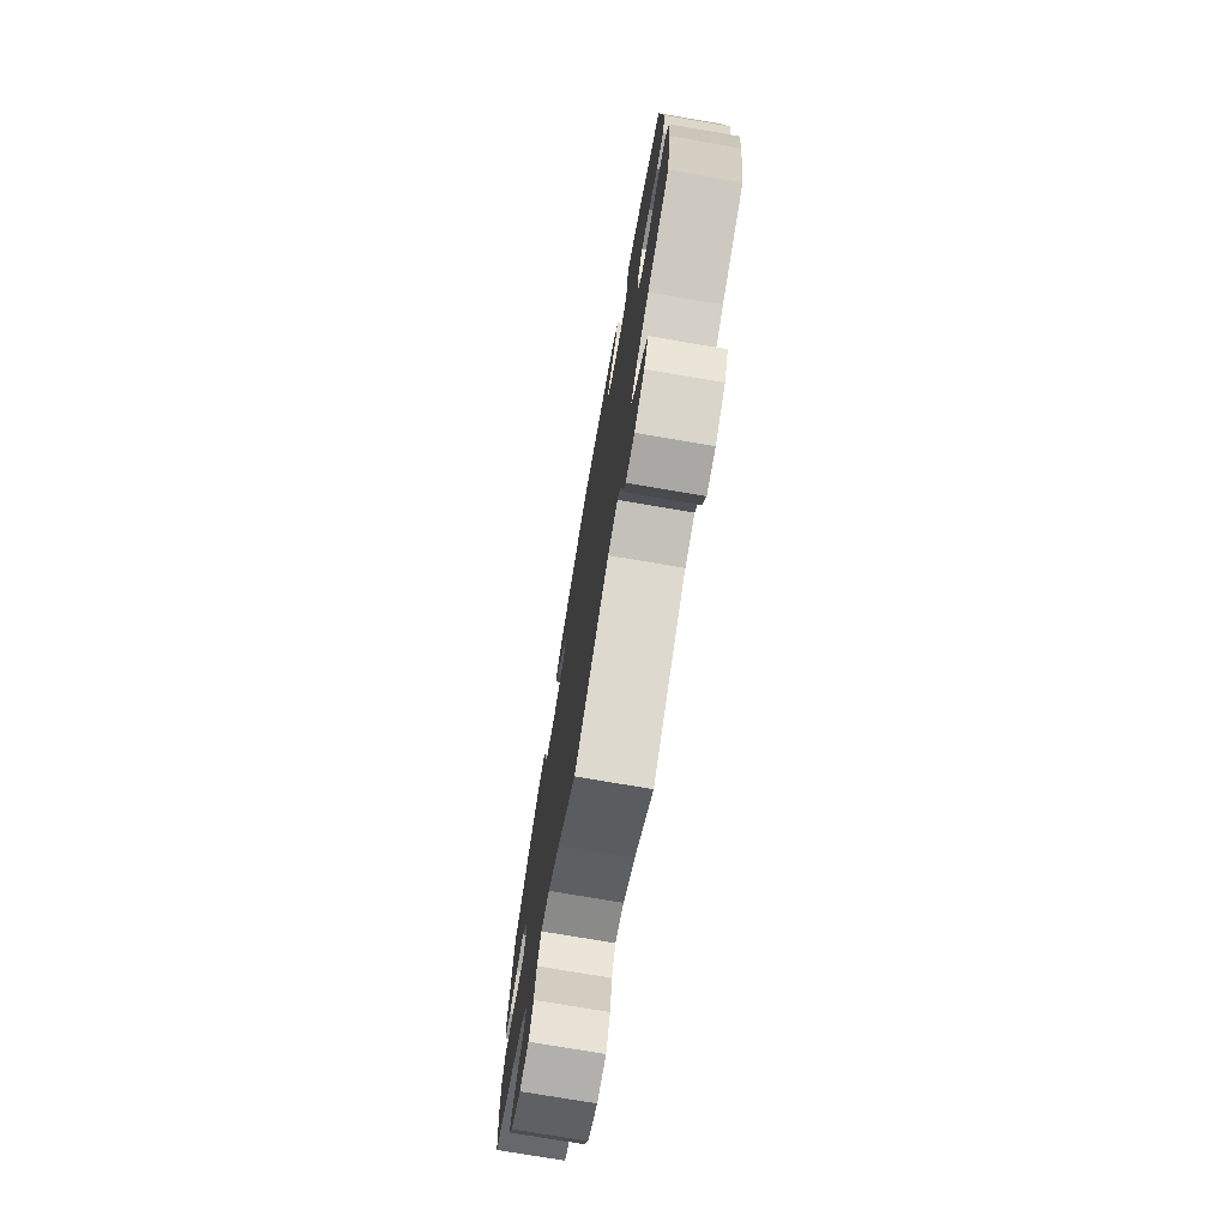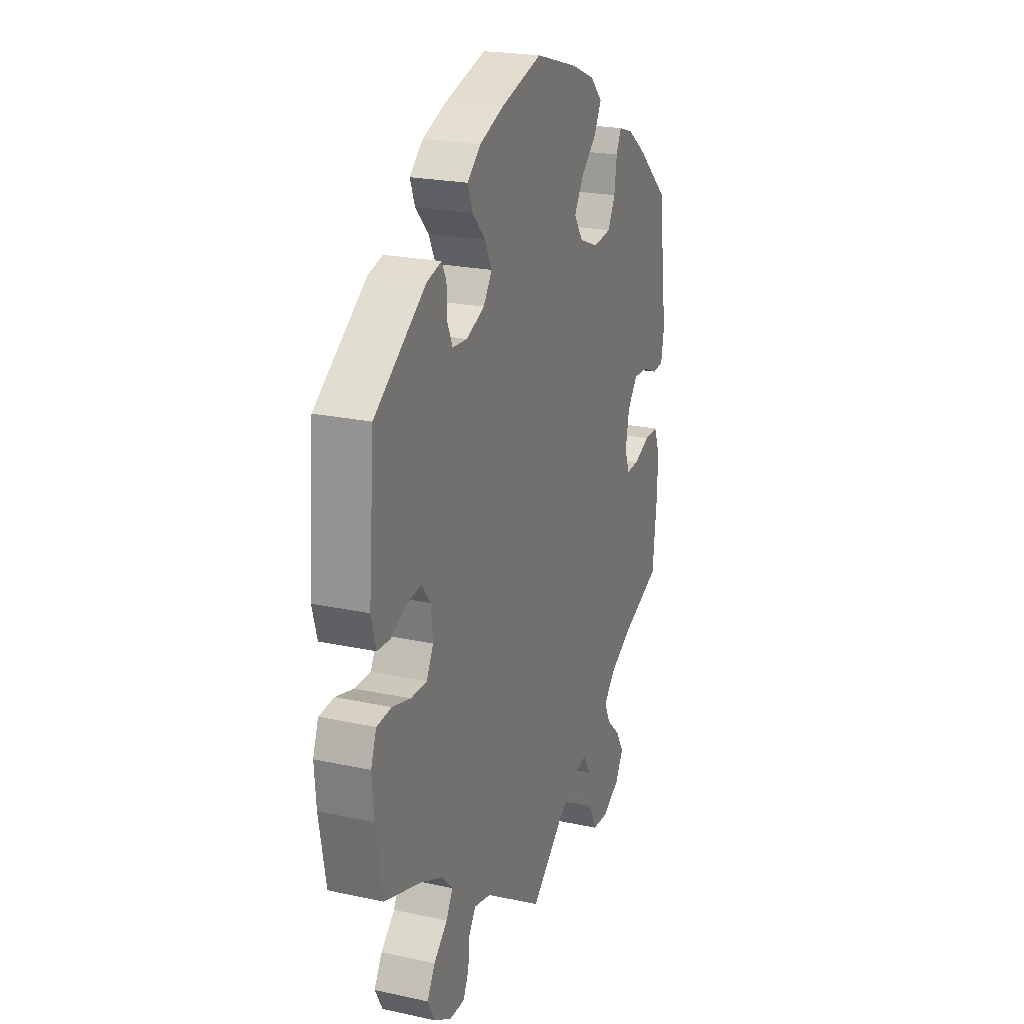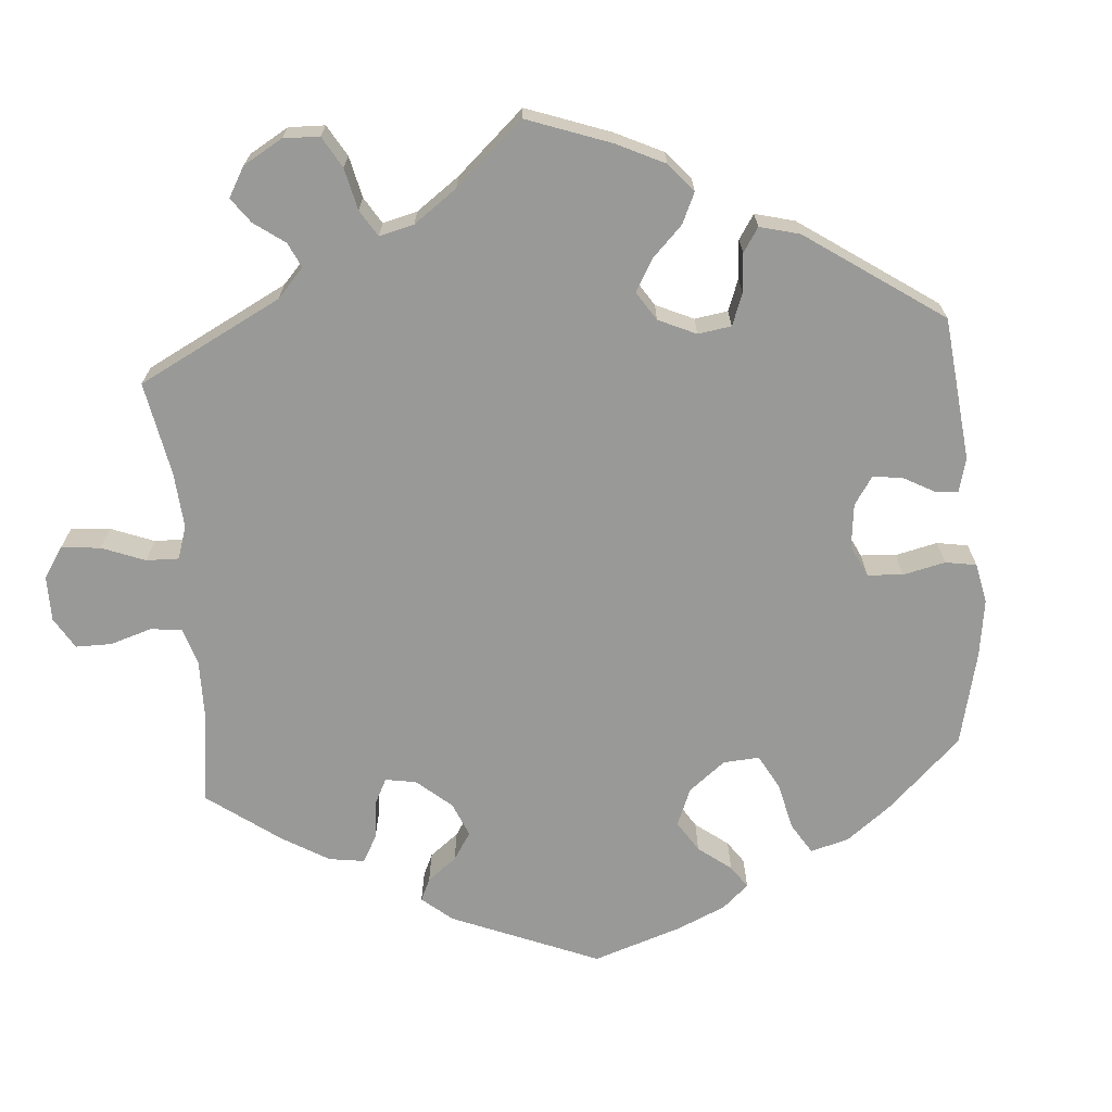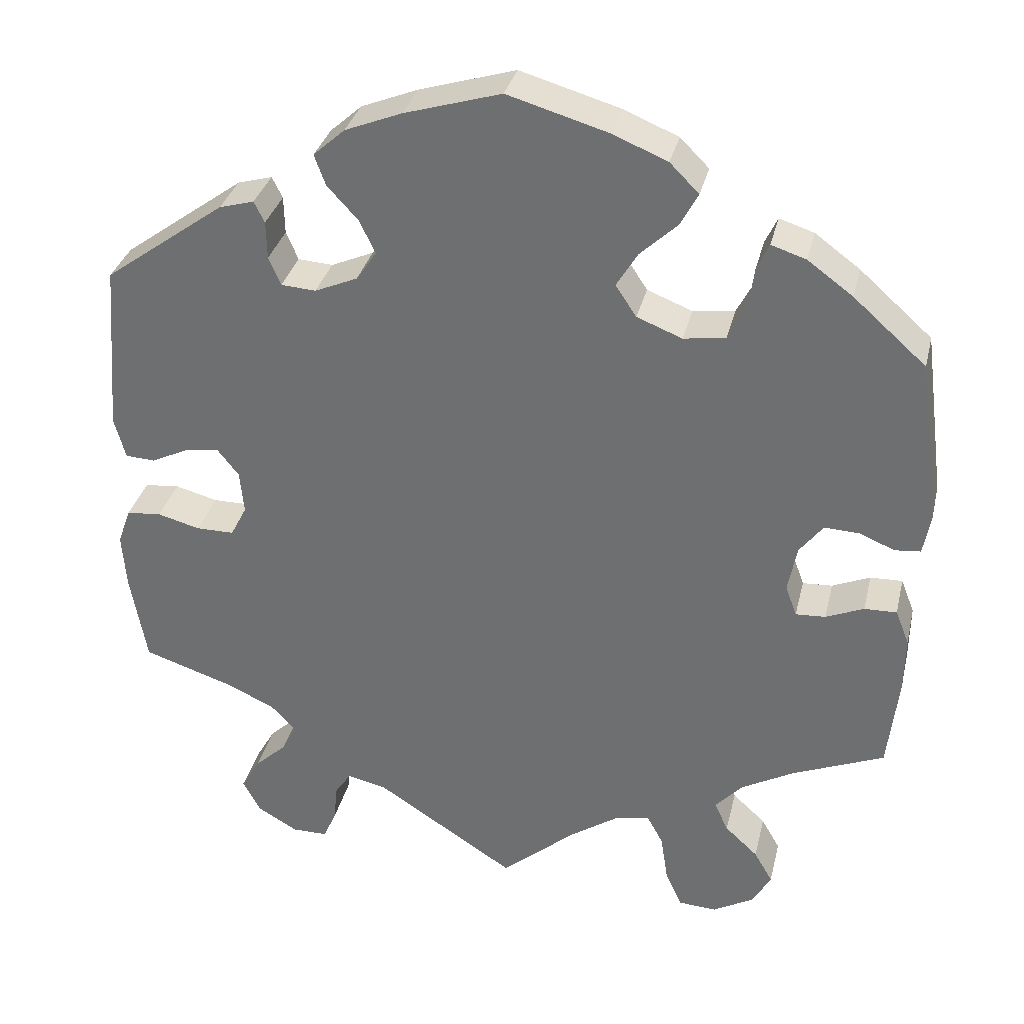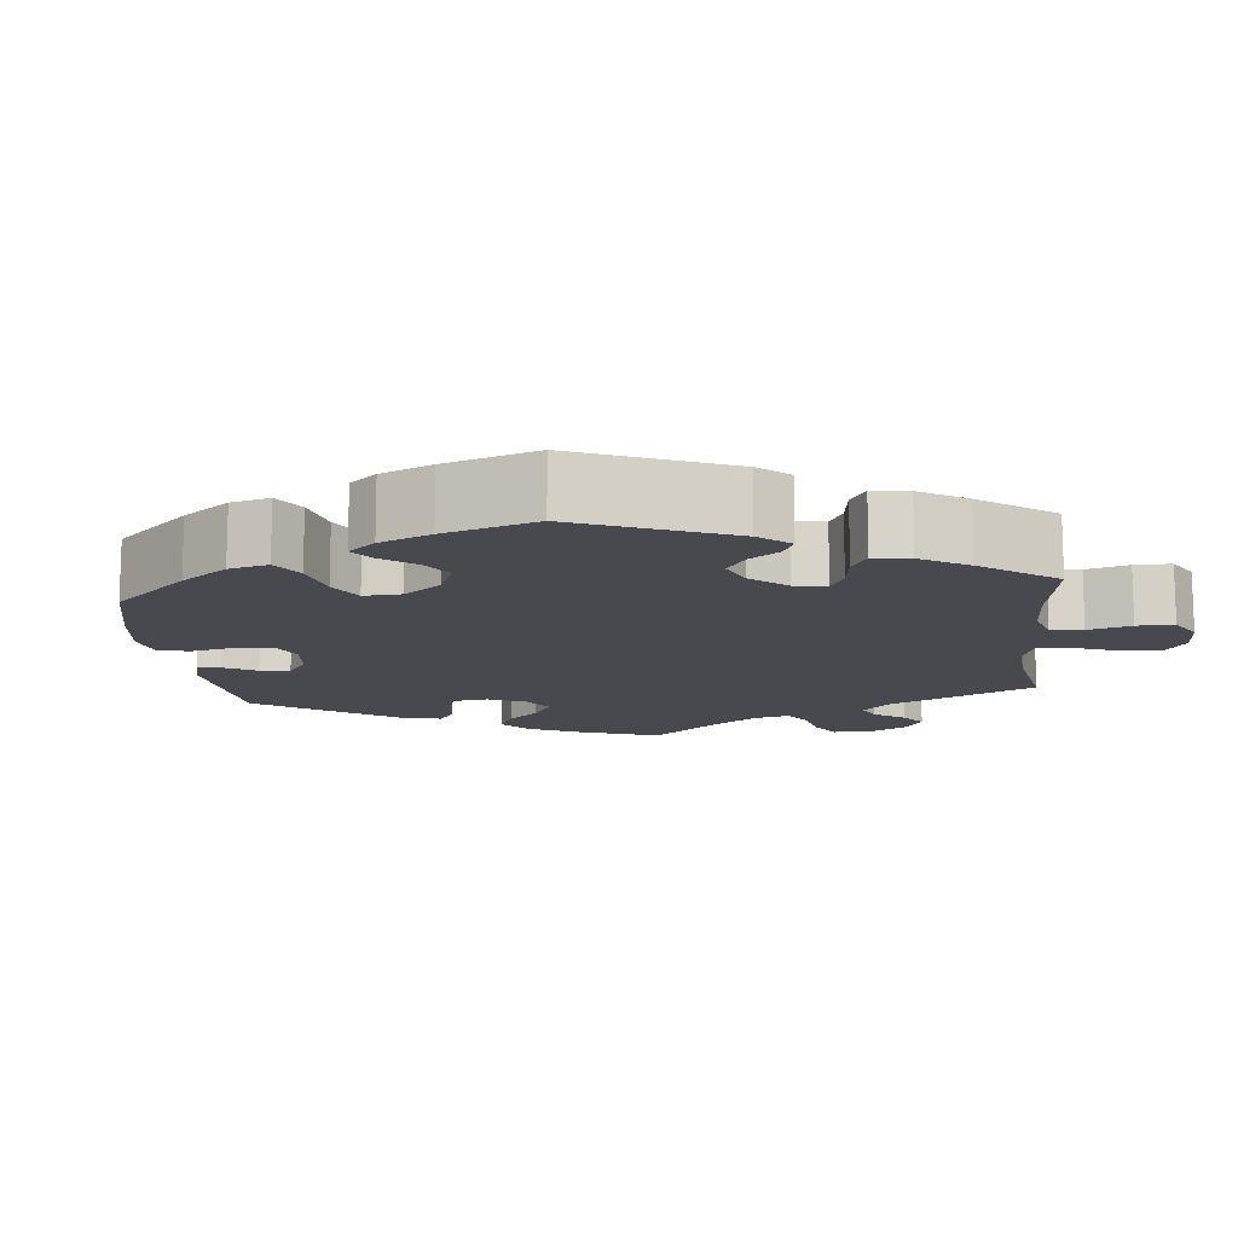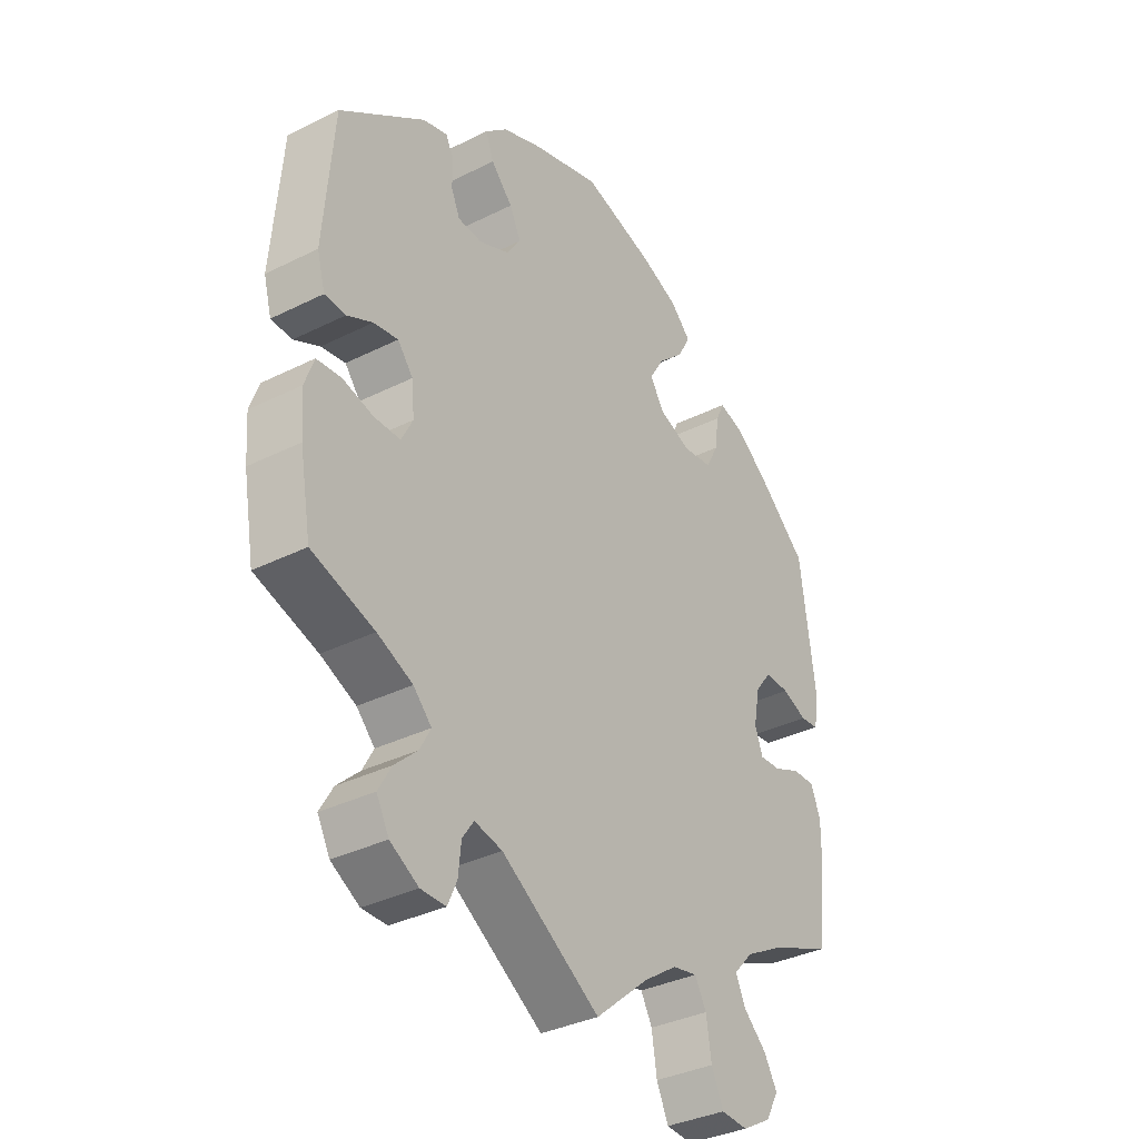
<metadata>
{"format":"obj","ext":"obj","renderer":"f3d","projection":"perspective","resolution":1024,"background":"white","views":[{"elev":-75.0,"azim":-99.7,"up":"+Z"},{"elev":22.1,"azim":-69.2,"up":"+Z"},{"elev":-68.8,"azim":-115.2,"up":"+Y"},{"elev":33.1,"azim":13.2,"up":"+Z"},{"elev":-12.7,"azim":66.0,"up":"+Y"},{"elev":-35.1,"azim":-56.4,"up":"+Z"}]}
</metadata>
<code>
v -0.351 0.07 0.398
v -0.308 0.07 0.41
v -0.295 0.07 0.384
v -0.294 0.07 0.337
v -0.279 0.07 0.302
v -0.236 0.07 0.299
v -0.183 0.07 0.322
v -0.158 0.07 0.359
v -0.178 0.07 0.4
v -0.216 0.07 0.441
v -0.23 0.07 0.479
v -0.191 0.07 0.514
v -0.121 0.07 0.542
v -0.001 0.07 0.578
v 0.123 0.07 0.542
v 0.191 0.07 0.514
v 0.227 0.07 0.478
v 0.205 0.07 0.437
v 0.159 0.07 0.394
v 0.133 0.07 0.351
v 0.159 0.07 0.312
v 0.215 0.07 0.29
v 0.267 0.07 0.297
v 0.289 0.07 0.339
v 0.296 0.07 0.392
v 0.311 0.07 0.424
v 0.354 0.07 0.41
v 0.41 0.07 0.369
v 0.5 0.07 0.289
v 0.527 0.07 0.084
v 0.518 0.07 0.034
v 0.486 0.07 0.031
v 0.442 0.07 0.049
v 0.399 0.07 0.051
v 0.37 0.07 0.013
v 0.359 0.07 -0.045
v 0.373 0.07 -0.083
v 0.41 0.07 -0.081
v 0.457 0.07 -0.061
v 0.497 0.07 -0.06
v 0.514 0.07 -0.103
v 0.513 0.07 -0.173
v 0.5 0.07 -0.289
v 0.386 0.07 -0.336
v 0.321 0.07 -0.372
v 0.287 0.07 -0.409
v 0.304 0.07 -0.446
v 0.345 0.07 -0.484
v 0.368 0.07 -0.524
v 0.345 0.07 -0.565
v 0.294 0.07 -0.594
v 0.247 0.07 -0.591
v 0.226 0.07 -0.545
v 0.217 0.07 -0.486
v 0.197 0.07 -0.449
v 0.153 0.07 -0.458
v 0.094 0.07 -0.498
v 0 0.07 -0.578
v -0.173 0.07 -0.466
v -0.222 0.07 -0.455
v -0.242 0.07 -0.484
v -0.247 0.07 -0.532
v -0.263 0.07 -0.568
v -0.307 0.07 -0.568
v -0.357 0.07 -0.539
v -0.379 0.07 -0.498
v -0.356 0.07 -0.458
v -0.316 0.07 -0.421
v -0.297 0.07 -0.386
v -0.329 0.07 -0.353
v -0.391 0.07 -0.325
v -0.501 0.07 -0.289
v -0.521 0.07 -0.176
v -0.526 0.07 -0.108
v -0.51 0.07 -0.063
v -0.467 0.07 -0.059
v -0.414 0.07 -0.073
v -0.367 0.07 -0.073
v -0.347 0.07 -0.034
v -0.352 0.07 0.019
v -0.379 0.07 0.053
v -0.422 0.07 0.046
v -0.467 0.07 0.024
v -0.504 0.07 0.026
v -0.518 0.07 0.077
v -0.501 0.07 0.289
v -0.351 0 0.398
v -0.308 0 0.41
v -0.295 0 0.384
v -0.294 0 0.337
v -0.279 0 0.302
v -0.236 0 0.299
v -0.183 0 0.322
v -0.158 0 0.359
v -0.178 0 0.4
v -0.216 0 0.441
v -0.23 0 0.479
v -0.191 0 0.514
v -0.121 0 0.542
v -0.001 0 0.578
v 0.123 0 0.542
v 0.191 0 0.514
v 0.227 0 0.478
v 0.205 0 0.437
v 0.159 0 0.394
v 0.133 0 0.351
v 0.159 0 0.312
v 0.215 0 0.29
v 0.267 0 0.297
v 0.289 0 0.339
v 0.296 0 0.392
v 0.311 0 0.424
v 0.354 0 0.41
v 0.41 0 0.369
v 0.5 0 0.289
v 0.527 0 0.084
v 0.518 0 0.034
v 0.486 0 0.031
v 0.442 0 0.049
v 0.399 0 0.051
v 0.37 0 0.013
v 0.359 0 -0.045
v 0.373 0 -0.083
v 0.41 0 -0.081
v 0.457 0 -0.061
v 0.497 0 -0.06
v 0.514 0 -0.103
v 0.513 0 -0.173
v 0.5 0 -0.289
v 0.386 0 -0.336
v 0.321 0 -0.372
v 0.287 0 -0.409
v 0.304 0 -0.446
v 0.345 0 -0.484
v 0.368 0 -0.524
v 0.345 0 -0.565
v 0.294 0 -0.594
v 0.247 0 -0.591
v 0.226 0 -0.545
v 0.217 0 -0.486
v 0.197 0 -0.449
v 0.153 0 -0.458
v 0.094 0 -0.498
v 0 0 -0.578
v -0.173 0 -0.466
v -0.222 0 -0.455
v -0.242 0 -0.484
v -0.247 0 -0.532
v -0.263 0 -0.568
v -0.307 0 -0.568
v -0.357 0 -0.539
v -0.379 0 -0.498
v -0.356 0 -0.458
v -0.316 0 -0.421
v -0.297 0 -0.386
v -0.329 0 -0.353
v -0.391 0 -0.325
v -0.501 0 -0.289
v -0.521 0 -0.176
v -0.526 0 -0.108
v -0.51 0 -0.063
v -0.467 0 -0.059
v -0.414 0 -0.073
v -0.367 0 -0.073
v -0.347 0 -0.034
v -0.352 0 0.019
v -0.379 0 0.053
v -0.422 0 0.046
v -0.467 0 0.024
v -0.504 0 0.026
v -0.518 0 0.077
v -0.501 0 0.289
f 82 83 84 85
f 81 82 85 86
f 80 81 86 1
f 74 75 76 77
f 74 77 78
f 71 72 73 74
f 70 71 74 78
f 69 70 78 79
f 65 66 67 68
f 65 68 69
f 64 65 69
f 61 62 63 64
f 60 61 64 69
f 59 60 69 79
f 57 58 59 79
f 51 52 53 54
f 51 54 55
f 50 51 55
f 47 48 49 50
f 46 47 50 55
f 45 46 55 56
f 41 42 43 44
f 41 44 45 56
f 38 39 40 41
f 37 38 41 56
f 30 31 32 33
f 30 33 34
f 29 30 34
f 28 29 34 35
f 24 25 26 27
f 23 24 27 28
f 16 17 18 19
f 16 19 20
f 15 16 20
f 14 15 20
f 13 14 20
f 12 13 20 21
f 9 10 11 12
f 8 9 12 21
f 1 2 3 4
f 1 4 5
f 80 1 5
f 79 80 5 6
f 57 79 6 7
f 36 37 56 57
f 23 28 35 36
f 22 23 36 57
f 21 22 57
f 7 8 21 57
f 171 170 169 168
f 172 171 168 167
f 87 172 167 166
f 163 162 161 160
f 164 163 160
f 160 159 158 157
f 164 160 157 156
f 165 164 156 155
f 154 153 152 151
f 155 154 151
f 155 151 150
f 150 149 148 147
f 155 150 147 146
f 165 155 146 145
f 165 145 144 143
f 140 139 138 137
f 141 140 137
f 141 137 136
f 136 135 134 133
f 141 136 133 132
f 142 141 132 131
f 130 129 128 127
f 142 131 130 127
f 127 126 125 124
f 142 127 124 123
f 119 118 117 116
f 120 119 116
f 120 116 115
f 121 120 115 114
f 113 112 111 110
f 114 113 110 109
f 105 104 103 102
f 106 105 102
f 106 102 101
f 106 101 100
f 106 100 99
f 107 106 99 98
f 98 97 96 95
f 107 98 95 94
f 90 89 88 87
f 91 90 87
f 91 87 166
f 92 91 166 165
f 93 92 165 143
f 143 142 123 122
f 122 121 114 109
f 143 122 109 108
f 143 108 107
f 143 107 94 93
f 1 87 88 2
f 2 88 89 3
f 3 89 90 4
f 4 90 91 5
f 5 91 92 6
f 6 92 93 7
f 7 93 94 8
f 8 94 95 9
f 9 95 96 10
f 10 96 97 11
f 11 97 98 12
f 12 98 99 13
f 13 99 100 14
f 14 100 101 15
f 15 101 102 16
f 16 102 103 17
f 17 103 104 18
f 18 104 105 19
f 19 105 106 20
f 20 106 107 21
f 21 107 108 22
f 22 108 109 23
f 23 109 110 24
f 24 110 111 25
f 25 111 112 26
f 26 112 113 27
f 27 113 114 28
f 28 114 115 29
f 29 115 116 30
f 30 116 117 31
f 31 117 118 32
f 32 118 119 33
f 33 119 120 34
f 34 120 121 35
f 35 121 122 36
f 36 122 123 37
f 37 123 124 38
f 38 124 125 39
f 39 125 126 40
f 40 126 127 41
f 41 127 128 42
f 42 128 129 43
f 43 129 130 44
f 44 130 131 45
f 45 131 132 46
f 46 132 133 47
f 47 133 134 48
f 48 134 135 49
f 49 135 136 50
f 50 136 137 51
f 51 137 138 52
f 52 138 139 53
f 53 139 140 54
f 54 140 141 55
f 55 141 142 56
f 56 142 143 57
f 57 143 144 58
f 58 144 145 59
f 59 145 146 60
f 60 146 147 61
f 61 147 148 62
f 62 148 149 63
f 63 149 150 64
f 64 150 151 65
f 65 151 152 66
f 66 152 153 67
f 67 153 154 68
f 68 154 155 69
f 69 155 156 70
f 70 156 157 71
f 71 157 158 72
f 72 158 159 73
f 73 159 160 74
f 74 160 161 75
f 75 161 162 76
f 76 162 163 77
f 77 163 164 78
f 78 164 165 79
f 79 165 166 80
f 80 166 167 81
f 81 167 168 82
f 82 168 169 83
f 83 169 170 84
f 84 170 171 85
f 85 171 172 86
f 86 172 87 1

</code>
